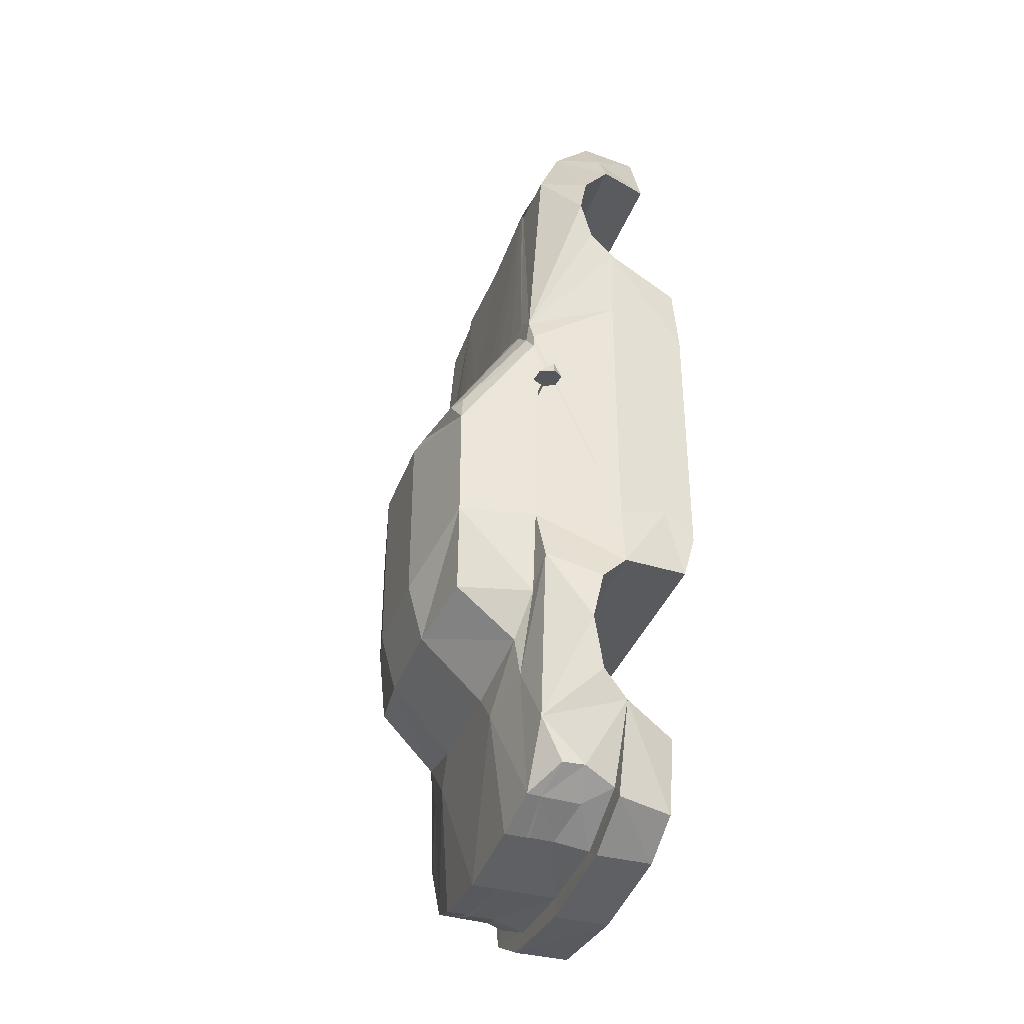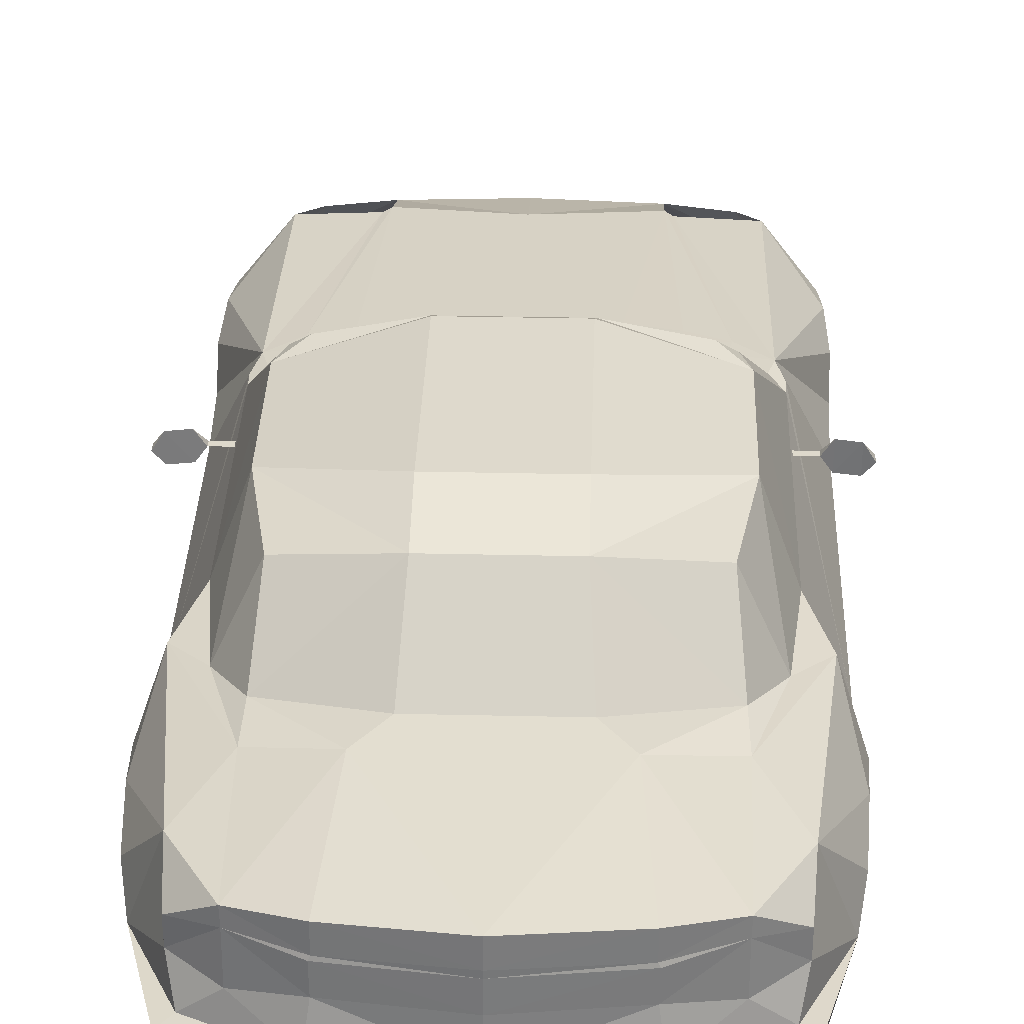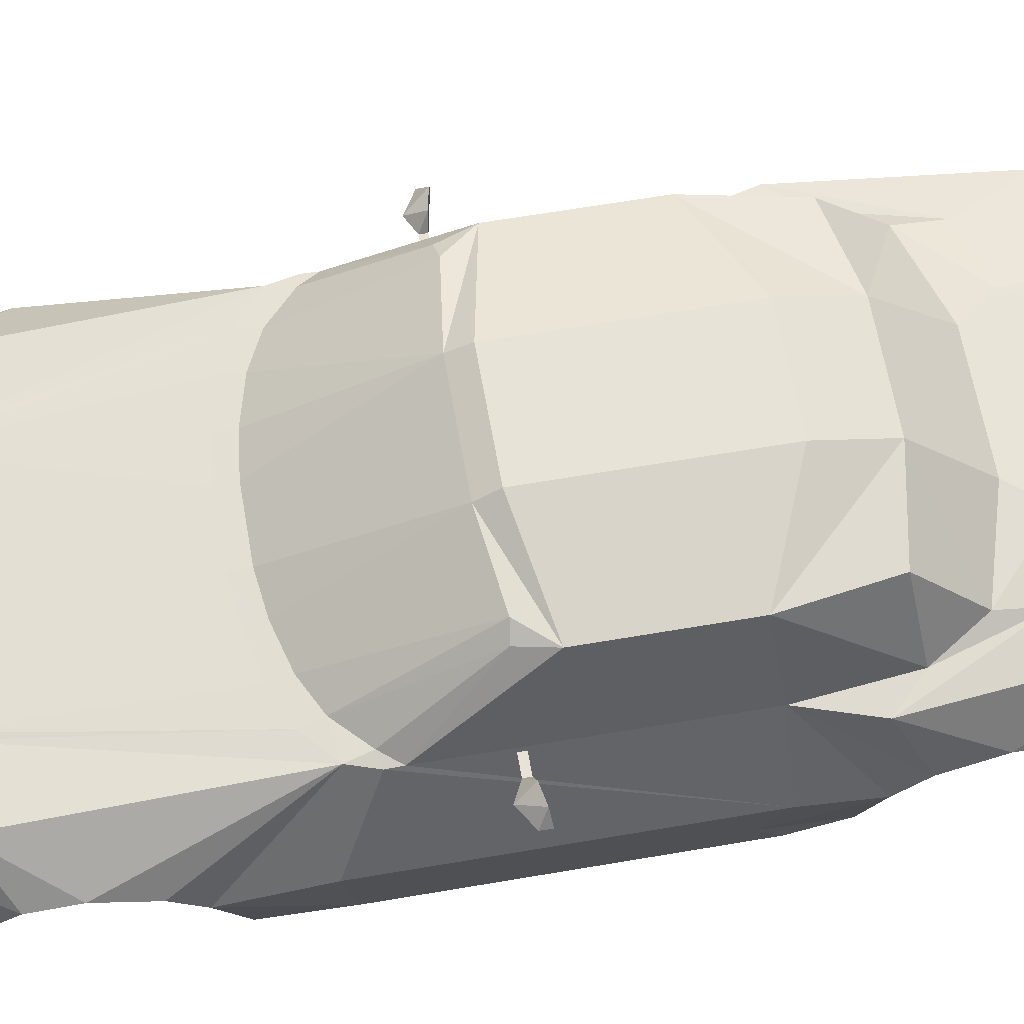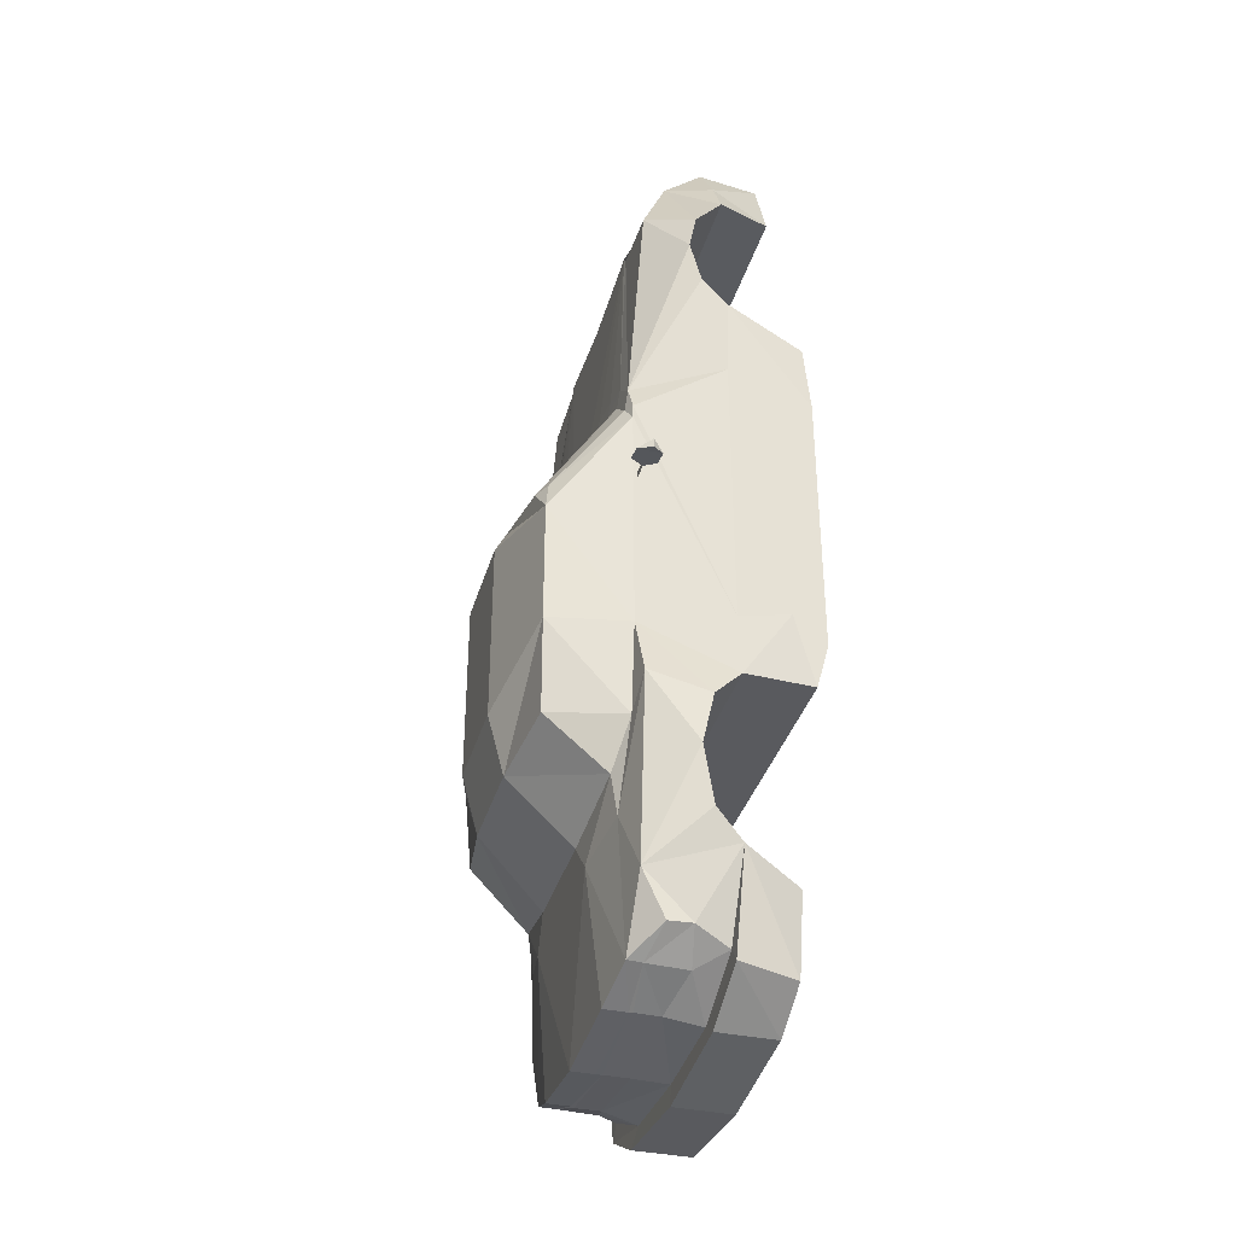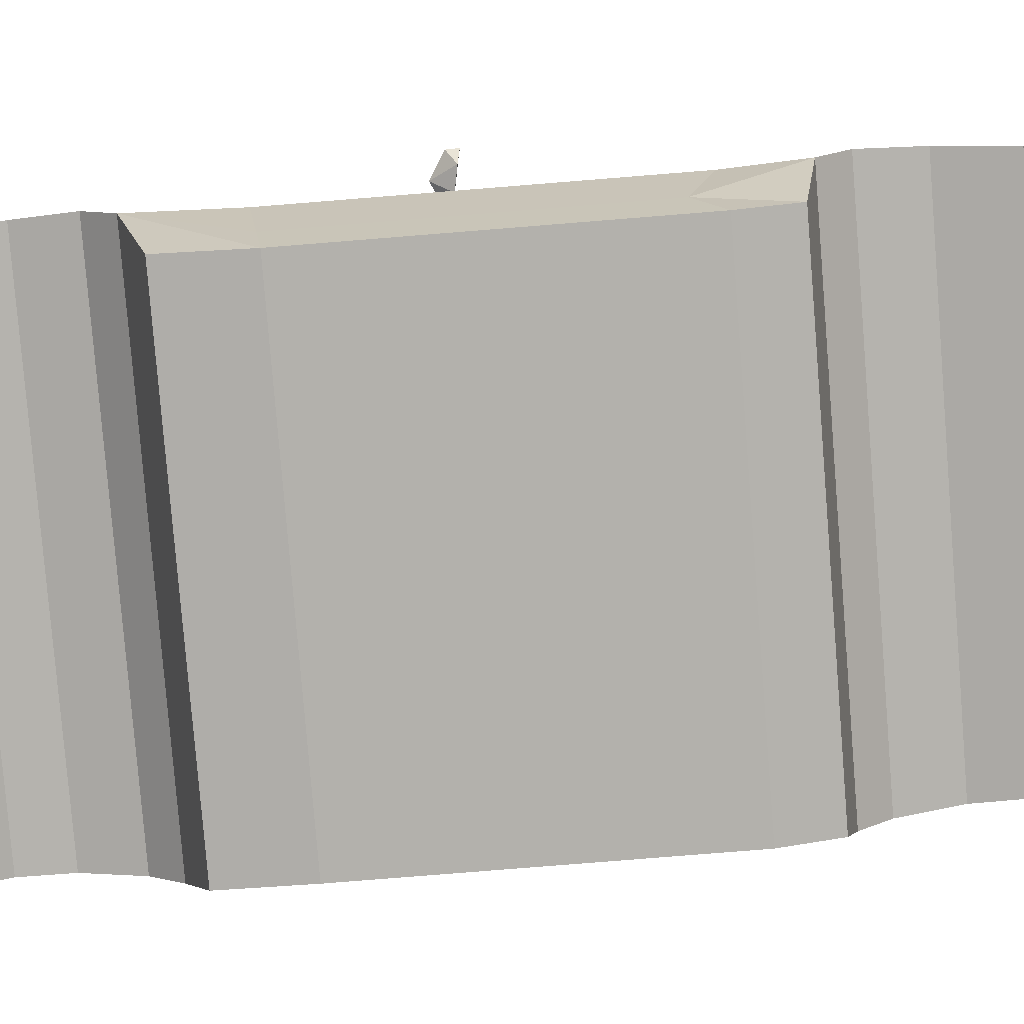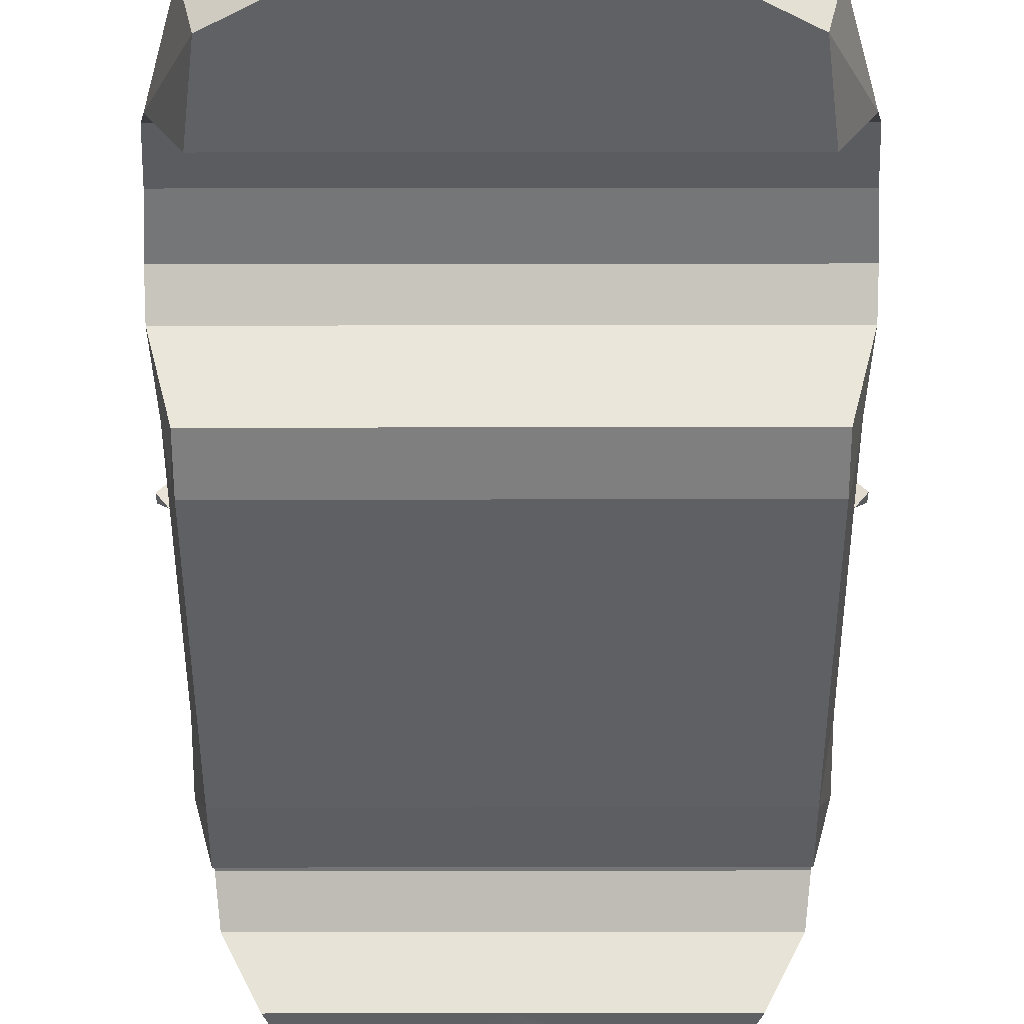
<metadata>
{"format":"obj","ext":"obj","renderer":"f3d","projection":"perspective","resolution":1024,"background":"white","views":[{"elev":-37.3,"azim":-109.1,"up":"+Z"},{"elev":32.1,"azim":-178.2,"up":"+Y"},{"elev":62.7,"azim":80.1,"up":"+Y"},{"elev":-37.0,"azim":-105.8,"up":"+Z"},{"elev":-79.1,"azim":94.6,"up":"+Y"},{"elev":-44.8,"azim":-179.9,"up":"+Y"}]}
</metadata>
<code>
o Unibody_Cube.004
v -0.5516 0.08456 0.4321
v -0.463 0.08444 0.511
v -0.3568 0.08444 0.556
v -0.2246 0.08444 0.5867
v -0.09905 0.08444 0.5996
v -0.5732 0.07508 0.3552
v -0.5721 0.07507 0.3116
v -0.4846 0.314 -0.01484
v -0.1646 0.392 0.04737
v -0.1691 0.3595 0.1094
v -0.4101 0.3302 0.07695
v -0.4577 0.3 0.08488
v -0.5343 0.08985 0.3647
v -0.4476 0.08985 0.4475
v -0.3477 0.08985 0.497
v -0.2201 0.08985 0.5307
v -0.09917 0.08985 0.5453
v -0.6799 -0.1041 1.098
v -0.6676 -0.1955 1.206
v -0.6128 -0.1877 1.329
v -0.4963 -0.05891 1.408
v -0.5483 0.02976 1.191
v -0.6333 -0.4733 0.4314
v -0.6854 -0.1891 0.4688
v -0.6881 -0.07842 0.9694
v -0.6977 -0.1117 0.8171
v -0.695 -0.1945 0.7324
v -0.6367 -0.4515 0.6544
v -0.6333 -0.4733 -0.4686
v -0.6333 -0.4331 -0.6178
v -0.6945 -0.1947 -0.6576
v -0.6976 -0.1118 -0.7394
v -0.6883 -0.07832 -0.8982
v -0.6769 -0.112 -1.082
v -0.6584 -0.1944 -1.17
v -0.5704 -0.38 -1.231
v -0.6534 -0.3642 -0.3942
v -0.6534 -0.3642 0.4458
v -0.6854 -0.1892 -0.4597
v -0.5734 0.074 -0.4498
v -0.4517 0.01972 -1.443
v -0.3233 -0.05746 1.444
v -0.5384 -0.3732 -1.483
v -0.1416 -0.1781 1.613
v -0.4066 -0.1781 1.549
v -0.5162 -0.1781 1.491
v -0.6128 -0.1933 1.209
v -0.5681 -0.3834 1.261
v -0.5619 -0.009881 -1.374
v -0.473 -0.3856 1.517
v -0.2086 -0.3586 1.58
v -0.3027 -0.3288 1.58
v -0.312 -0.2906 1.58
v -0.2785 -0.2663 1.58
v -0 -0.2846 1.58
v -0.5619 -0.08554 -1.371
v -0.6327 0.06249 -0.6488
v -0.5718 0.06084 -1.229
v -0.4534 0.06742 -1.442
v -0.4517 -0.1102 -1.447
v -0.2983 0.003209 -1.506
v -0.297 -0.07611 -1.506
v -0.5775 -0.1889 -1.469
v -0.5419 -0.1889 -1.421
v -0.3802 -0.1861 -1.575
v -0.313 -0.1889 -1.529
v -0.2935 0.01373 -1.505
v 0 -0.1861 -1.612
v 0 -0.1889 -1.547
v 0 -0.07611 -1.544
v 0 0.003209 -1.544
v 0 0.02134 -1.544
v -0.4616 0.09111 -1.019
v -0.2609 0.1264 -1.068
v -0.5422 0.074 -0.7409
v -0.4567 0.1095 -0.8873
v -0.182 0.1329 -0.9662
v -0.3802 -0.3708 -1.574
v 0 -0.3716 -1.612
v -0 -0.3834 1.261
v 0.5519 0.08445 0.4322
v 0.463 0.08444 0.511
v 0.3568 0.08444 0.556
v 0.2246 0.08444 0.5867
v 0.09905 0.08444 0.5996
v 0.5732 0.07508 0.3552
v 0.5721 0.07507 0.3116
v 0.4846 0.314 -0.01484
v 0.1646 0.392 0.04737
v 0.1691 0.3595 0.1094
v 0.4101 0.3302 0.07695
v 0.4577 0.3 0.08488
v 0.5343 0.08985 0.3647
v 0.4476 0.08985 0.4475
v 0.3477 0.08985 0.497
v 0.2201 0.08985 0.5307
v 0.09917 0.08985 0.5453
v 0.6799 -0.1041 1.098
v 0.6676 -0.1955 1.206
v 0.6128 -0.1877 1.329
v 0.4963 -0.05891 1.408
v 0.5483 0.02976 1.191
v 0.6333 -0.4733 0.4314
v 0.6854 -0.1891 0.4688
v 0.6881 -0.07842 0.9694
v 0.6977 -0.1117 0.8171
v 0.695 -0.1945 0.7324
v 0.6367 -0.4515 0.6544
v 0.6333 -0.4733 -0.4686
v 0.6333 -0.4331 -0.6178
v 0.6945 -0.1947 -0.6576
v 0.6976 -0.1118 -0.7394
v 0.6883 -0.07832 -0.8982
v 0.6769 -0.112 -1.082
v 0.6584 -0.1944 -1.17
v 0.5704 -0.38 -1.231
v 0.6534 -0.3642 -0.3942
v 0.6534 -0.3642 0.4458
v 0.6854 -0.1892 -0.4597
v 0.5734 0.074 -0.4498
v -0 -0.05729 1.464
v 0.4517 0.01972 -1.443
v 0.3233 -0.05746 1.444
v 0.5384 -0.3732 -1.483
v -0 -0.1775 1.602
v 0.1416 -0.1781 1.613
v 0.4066 -0.1781 1.549
v 0.5162 -0.1781 1.491
v 0.6128 -0.1933 1.209
v 0.5681 -0.3834 1.261
v 0.5619 -0.009881 -1.374
v 0.473 -0.3856 1.517
v -0 -0.4145 1.58
v -0 -0.3744 1.58
v 0.2086 -0.3586 1.58
v 0.3027 -0.3288 1.58
v 0.312 -0.2906 1.58
v 0.2785 -0.2663 1.58
v 0.5619 -0.08554 -1.371
v 0.6327 0.06249 -0.6488
v 0.5718 0.06084 -1.229
v 0.4534 0.06742 -1.442
v 0.4517 -0.1102 -1.447
v 0.2983 0.003209 -1.506
v 0.297 -0.07611 -1.506
v 0.5775 -0.1889 -1.469
v 0.5419 -0.1889 -1.421
v 0.3802 -0.1861 -1.575
v 0.313 -0.1889 -1.529
v 0.2935 0.01373 -1.505
v 0.4616 0.09111 -1.019
v 0.2609 0.1264 -1.068
v 0.5422 0.074 -0.7409
v 0.4567 0.1095 -0.8873
v 0.182 0.1329 -0.9662
v 0.3802 -0.3708 -1.574
v -0.4846 0.314 -0.4184
v -0.1646 0.392 -0.5526
v 0.4846 0.314 -0.4184
v 0.1646 0.392 -0.5526
v -0.4346 0.3009 -0.7057
v -0.1646 0.3396 -0.7526
v 0.4346 0.3009 -0.7057
v 0.1646 0.3396 -0.7526
v 0.3213 0.02976 1.236
v 0.3422 0.02976 1.208
v -0 0.03253 1.201
v -0.3213 0.02976 1.236
v -0.3422 0.02976 1.208
v -0.2935 0.08702 -1.505
v 0 0.09464 -1.544
v 0.2935 0.08702 -1.505
v -0.5734 0.06401 0.07021
v -0.5735 0.06392 0.09149
v -0.6335 0.06396 0.09119
v -0.6334 0.06401 0.07021
v -0.685 0.06396 0.1174
v -0.7472 0.06396 0.07892
v -0.748 0.06396 0.04782
v -0.6617 0.1086 0.0653
v -0.7194 0.1082 0.05425
v -0.6609 0.02759 0.0653
v -0.719 0.02759 0.05466
v 0.5734 0.06401 0.07021
v 0.5735 0.06392 0.09149
v 0.6335 0.06396 0.09119
v 0.6334 0.06401 0.07021
v 0.685 0.06396 0.1174
v 0.7472 0.06396 0.07892
v 0.748 0.06396 0.04782
v 0.6617 0.1086 0.0653
v 0.7194 0.1082 0.05425
v 0.6609 0.02759 0.0653
v 0.719 0.02759 0.05466
v -0.2086 -0.3586 1.552
v -0.3027 -0.3288 1.552
v -0.312 -0.2906 1.552
v -0.2785 -0.2663 1.552
v -0 -0.2846 1.552
v -0 -0.3744 1.552
v 0.2086 -0.3586 1.552
v 0.3027 -0.3288 1.552
v 0.312 -0.2906 1.552
v 0.2785 -0.2663 1.552
f 8 10 9
f 10 8 11
f 11 8 12
f 7 12 8
f 12 7 13
f 6 13 7
f 1 13 6
f 13 1 14
f 2 14 1
f 14 2 15
f 3 15 2
f 4 16 3
f 5 16 4
f 16 5 17
f 15 3 16
f 14 15 11
f 11 15 10
f 26 25 1
f 38 27 24
f 24 27 1
f 27 26 1
f 1 25 22
f 27 23 28
f 21 22 18
f 25 18 22
f 19 21 18
f 20 21 19
f 24 1 6
f 27 38 23
f 29 23 38
f 37 29 38
f 30 29 37
f 31 30 37
f 32 31 40
f 39 40 31
f 37 39 31
f 54 55 125
f 134 51 133
f 133 51 50
f 51 52 50
f 52 53 50
f 53 54 45
f 50 53 45
f 46 50 45
f 44 54 125
f 45 54 44
f 125 121 44
f 44 121 45
f 121 42 45
f 45 42 46
f 20 50 46
f 42 21 46
f 20 46 21
f 19 48 20
f 48 50 20
f 36 35 43
f 40 57 32
f 33 32 57
f 57 58 33
f 34 33 58
f 35 34 58
f 58 56 35
f 56 58 49
f 59 49 58
f 49 59 41
f 63 35 64
f 56 64 35
f 43 35 63
f 60 64 56
f 60 62 66
f 64 66 63
f 64 60 66
f 65 63 66
f 66 69 65
f 68 65 69
f 72 71 67
f 67 71 61
f 70 61 71
f 70 69 62
f 66 62 69
f 62 61 70
f 61 41 67
f 41 59 67
f 74 73 76
f 76 77 74
f 74 155 152
f 75 76 73
f 73 57 75
f 57 40 75
f 58 57 73
f 59 58 73
f 113 33 114
f 33 112 32
f 65 78 63
f 63 78 43
f 78 65 79
f 68 79 65
f 139 122 131
f 61 62 41
f 56 41 60
f 112 33 113
f 111 32 112
f 32 111 31
f 110 31 111
f 25 26 105
f 26 27 107
f 108 107 27
f 27 28 108
f 133 50 80
f 50 48 80
f 10 90 89
f 88 89 90
f 90 91 88
f 91 92 88
f 87 88 92
f 92 93 87
f 86 87 93
f 81 86 93
f 93 94 81
f 82 81 94
f 94 95 82
f 83 82 95
f 84 83 96
f 85 84 96
f 96 97 85
f 95 96 83
f 97 5 85
f 97 17 5
f 106 81 105
f 118 104 107
f 104 81 107
f 107 81 106
f 81 102 105
f 107 108 103
f 101 98 102
f 105 102 98
f 99 98 101
f 100 99 101
f 104 86 81
f 107 103 118
f 109 118 103
f 117 118 109
f 110 117 109
f 111 117 110
f 112 120 111
f 119 111 120
f 117 111 119
f 138 125 55
f 134 133 135
f 133 132 135
f 135 132 136
f 136 132 137
f 137 127 138
f 132 127 137
f 128 127 132
f 126 125 138
f 127 126 138
f 125 126 121
f 126 127 121
f 121 127 123
f 127 128 123
f 100 128 132
f 123 128 101
f 100 101 128
f 99 100 130
f 130 100 132
f 116 124 115
f 120 112 140
f 113 140 112
f 140 113 141
f 114 141 113
f 115 141 114
f 141 115 139
f 139 131 141
f 142 141 131
f 131 122 142
f 146 147 115
f 139 115 147
f 124 146 115
f 143 139 147
f 143 149 145
f 147 146 149
f 147 149 143
f 148 149 146
f 149 148 69
f 68 69 148
f 72 150 71
f 150 144 71
f 70 71 144
f 70 145 69
f 149 69 145
f 145 70 144
f 144 150 122
f 122 150 142
f 152 154 151
f 154 152 155
f 74 77 155
f 145 144 122
f 153 151 154
f 151 153 140
f 140 153 120
f 141 151 140
f 142 151 141
f 31 110 30
f 30 110 29
f 148 146 156
f 146 124 156
f 156 79 148
f 68 148 79
f 109 29 110
f 98 25 105
f 107 106 26
f 105 26 106
f 103 108 28
f 28 23 103
f 29 103 23
f 103 29 109
f 133 80 132
f 132 80 130
f 34 114 33
f 35 115 34
f 114 34 115
f 115 35 116
f 36 116 35
f 43 116 36
f 116 43 124
f 18 25 98
f 99 18 98
f 19 18 99
f 99 80 19
f 130 80 99
f 48 19 80
f 78 79 43
f 124 79 156
f 124 43 79
f 9 89 160
f 88 159 160
f 8 9 158
f 158 160 164
f 159 163 164
f 157 158 162
f 153 159 120
f 163 159 153
f 154 163 153
f 164 163 154
f 155 164 154
f 49 41 56
f 145 122 143
f 62 60 41
f 143 122 139
f 10 89 9
f 9 160 158
f 88 160 89
f 8 158 157
f 158 164 162
f 159 164 160
f 157 162 161
f 155 77 164
f 162 164 77
f 77 76 162
f 162 76 161
f 76 75 161
f 157 161 75
f 75 40 157
f 12 14 11
f 13 14 12
f 15 16 10
f 16 17 10
f 90 10 17
f 90 17 97
f 97 96 90
f 95 90 96
f 91 90 95
f 94 91 95
f 92 91 94
f 94 93 92
f 102 81 166
f 81 82 166
f 166 82 165
f 82 83 165
f 84 165 83
f 85 165 84
f 167 165 85
f 167 5 168
f 121 123 167
f 165 167 123
f 22 169 1
f 1 169 2
f 169 168 2
f 2 168 3
f 4 3 168
f 5 4 168
f 85 5 167
f 121 167 42
f 168 42 167
f 39 7 40
f 6 7 39
f 24 6 39
f 38 24 39
f 38 39 37
f 86 119 87
f 104 119 86
f 118 119 104
f 118 117 119
f 119 120 87
f 170 74 171
f 59 74 170
f 73 74 59
f 170 67 59
f 171 72 170
f 67 170 72
f 172 171 152
f 152 171 74
f 142 172 152
f 151 142 152
f 172 142 150
f 171 172 72
f 150 72 172
f 173 176 174
f 175 174 176
f 180 176 182
f 181 180 182
f 182 183 181
f 179 183 178
f 179 178 181
f 178 183 177
f 182 177 183
f 175 182 176
f 175 180 177
f 180 181 177
f 178 177 181
f 181 183 179
f 7 8 40
f 157 40 8
f 184 185 187
f 186 187 185
f 191 193 187
f 192 193 191
f 193 192 194
f 190 189 194
f 190 192 189
f 189 188 194
f 193 194 188
f 193 186 187
f 186 191 187
f 191 188 192
f 189 192 188
f 192 190 194
f 87 120 88
f 159 88 120
f 55 204 138
f 54 199 55
f 137 202 136
f 51 196 52
f 138 203 137
f 52 197 53
f 135 200 134
f 53 198 54
f 136 201 135
f 134 195 51
f 198 197 196
f 175 177 182
f 175 176 180
f 193 188 186
f 186 188 191
f 55 199 204
f 54 198 199
f 137 203 202
f 51 195 196
f 138 204 203
f 52 196 197
f 135 201 200
f 53 197 198
f 136 202 201
f 134 200 195
f 196 195 198
f 195 200 199
f 200 201 199
f 201 202 204
f 199 201 204
f 202 203 204
f 199 198 195
l 20 47
l 100 129

</code>
